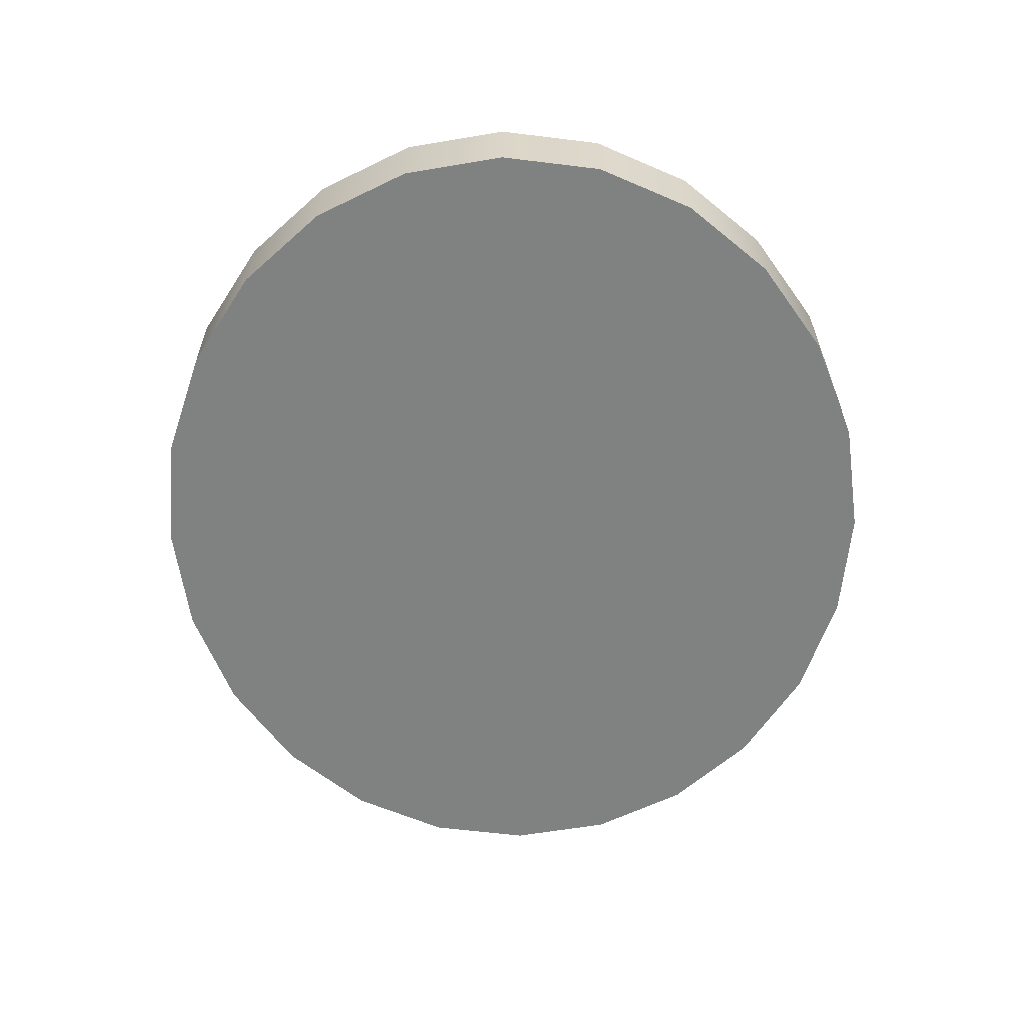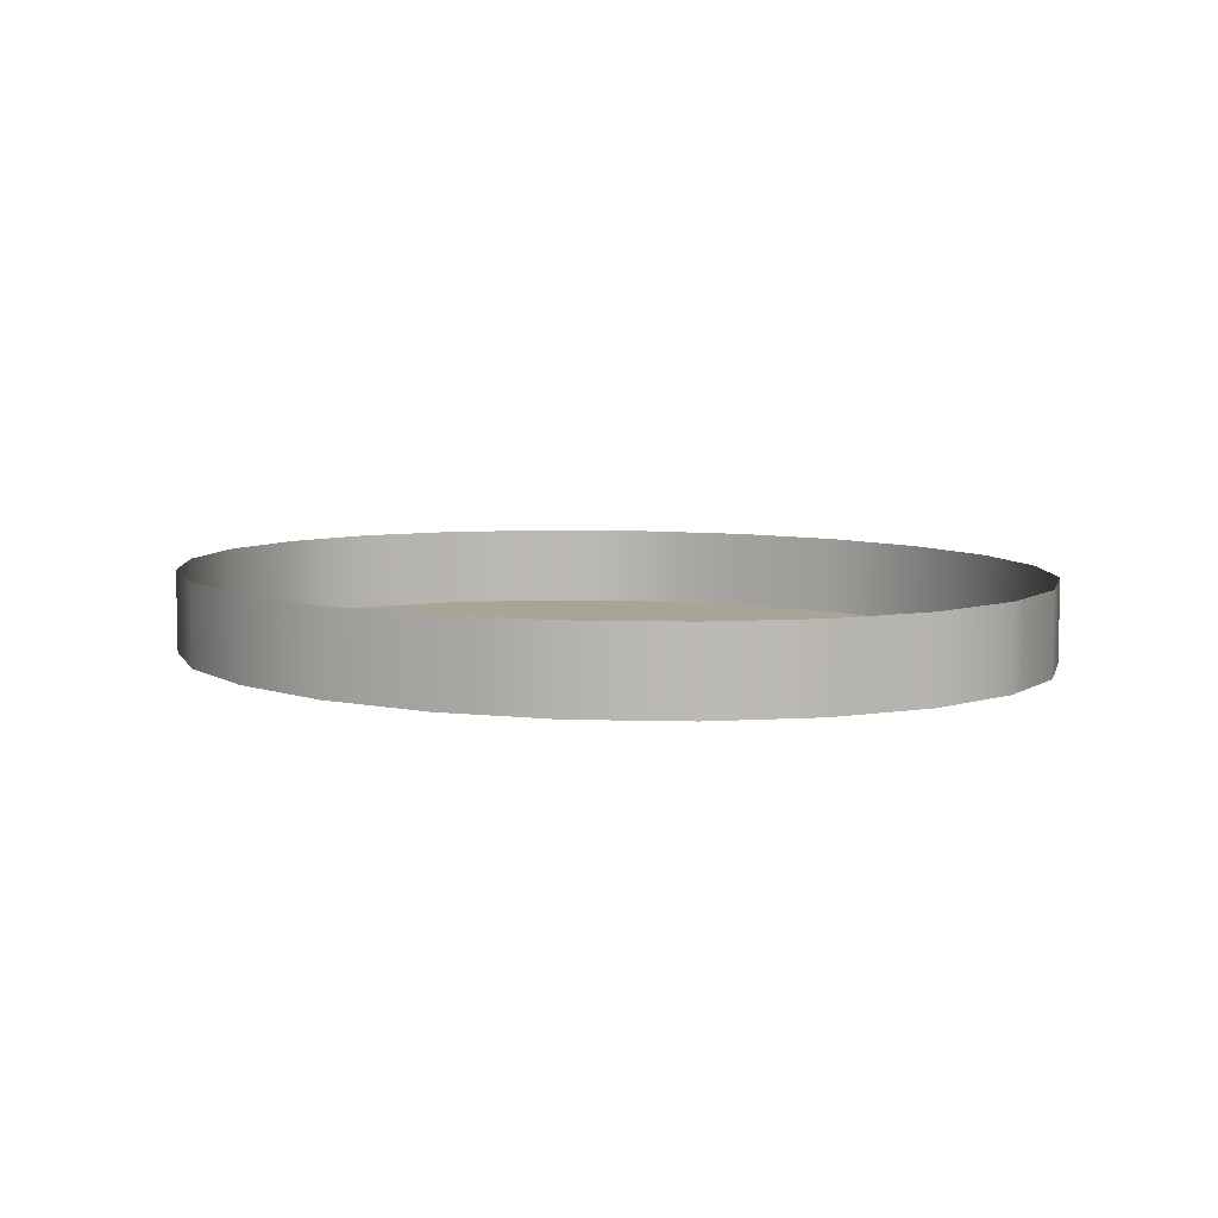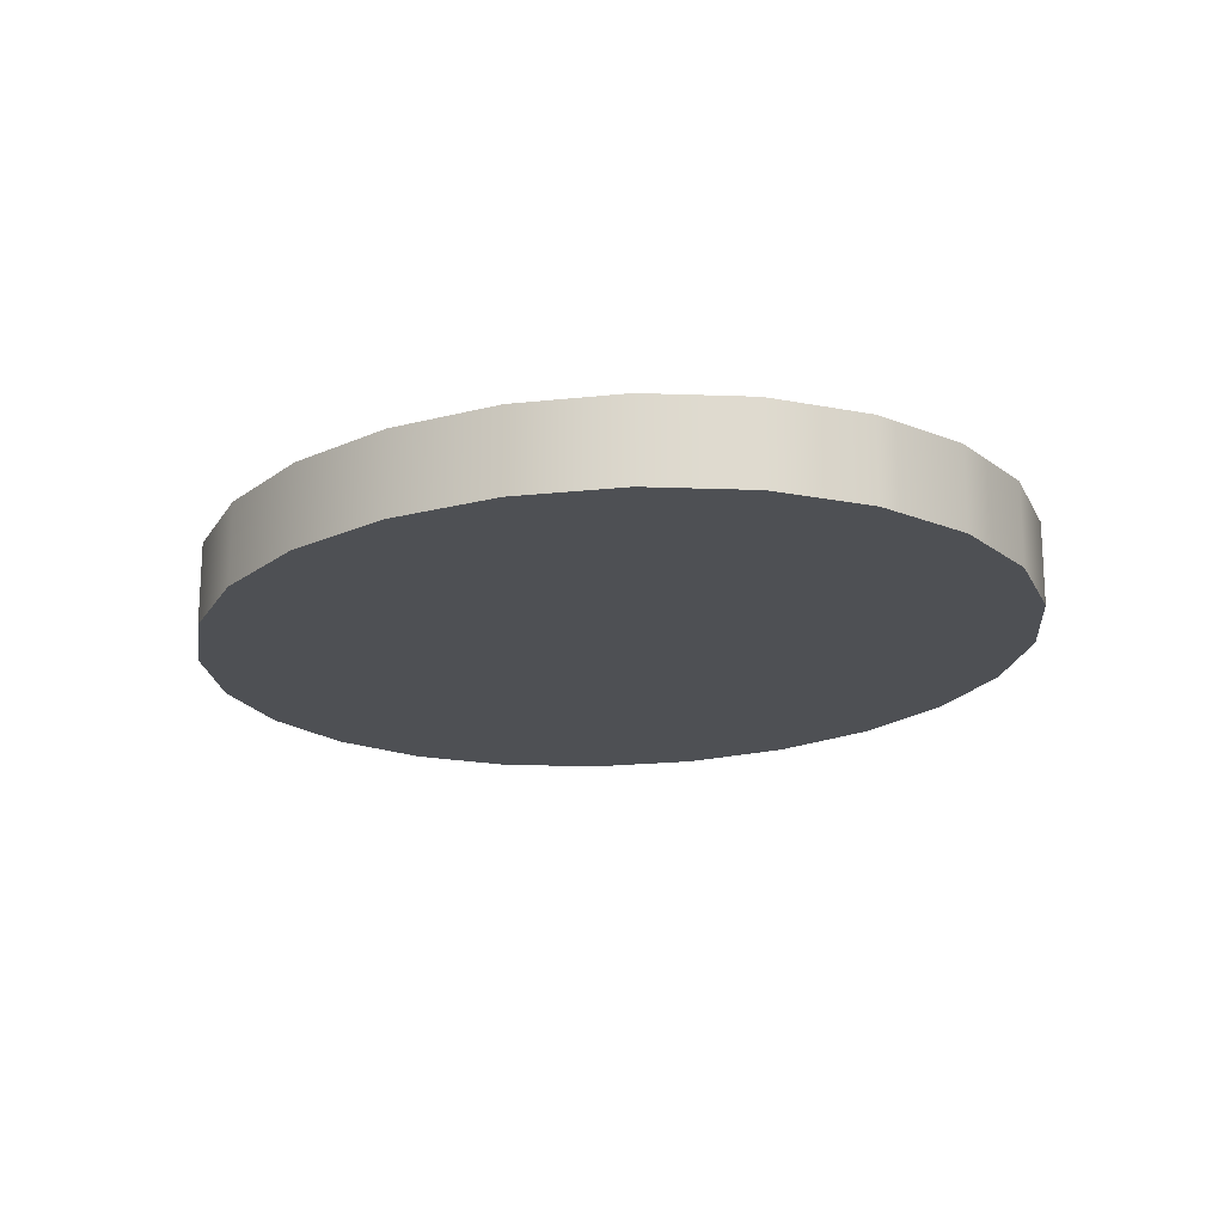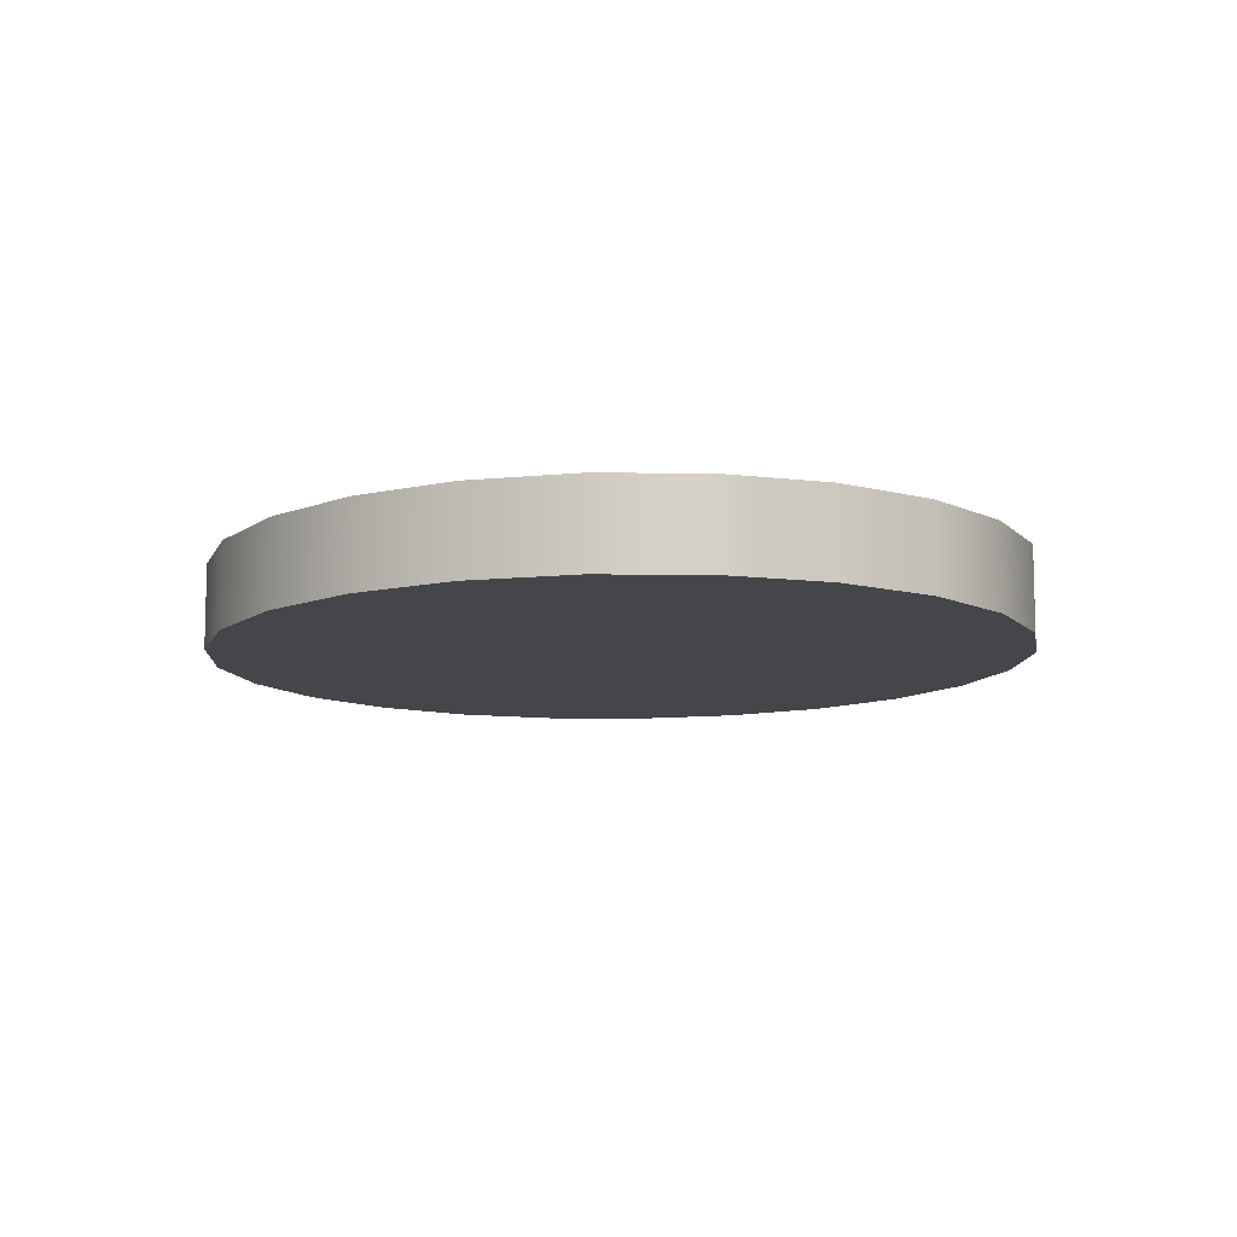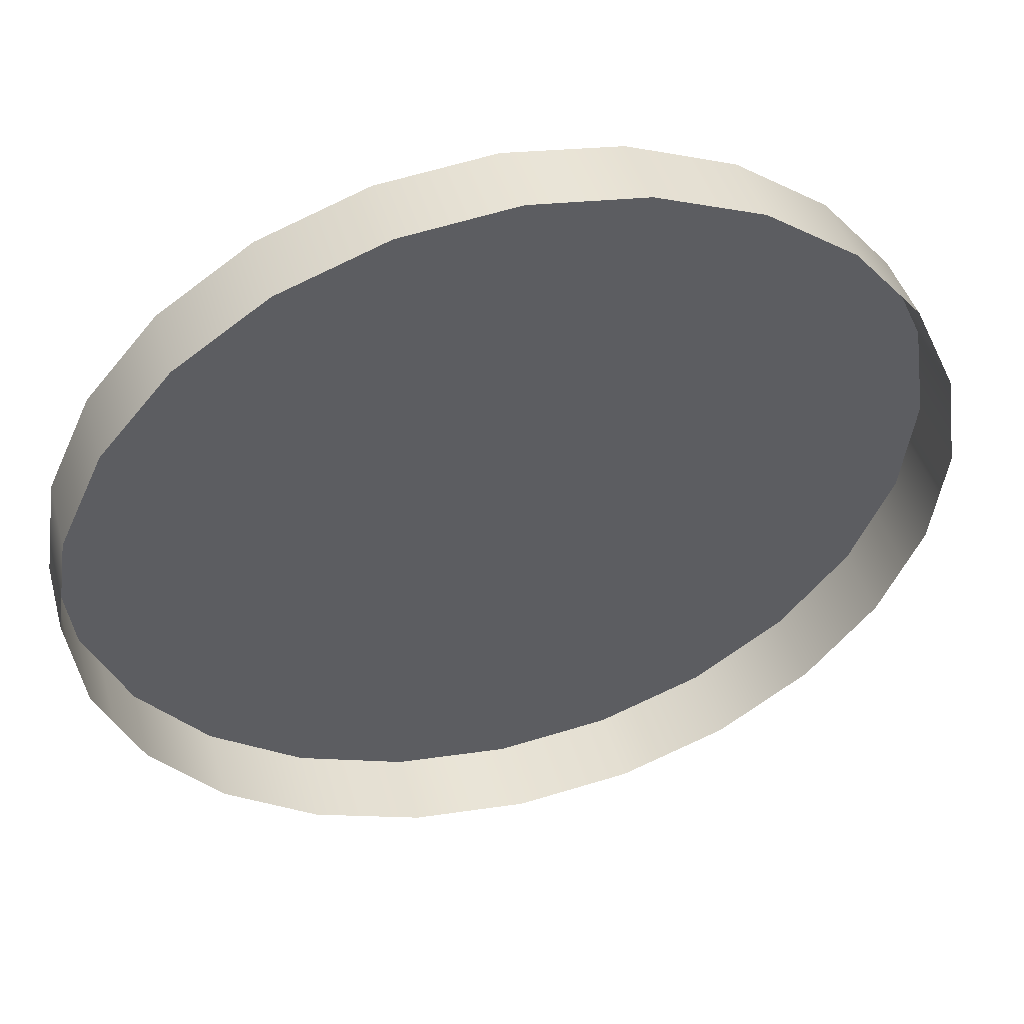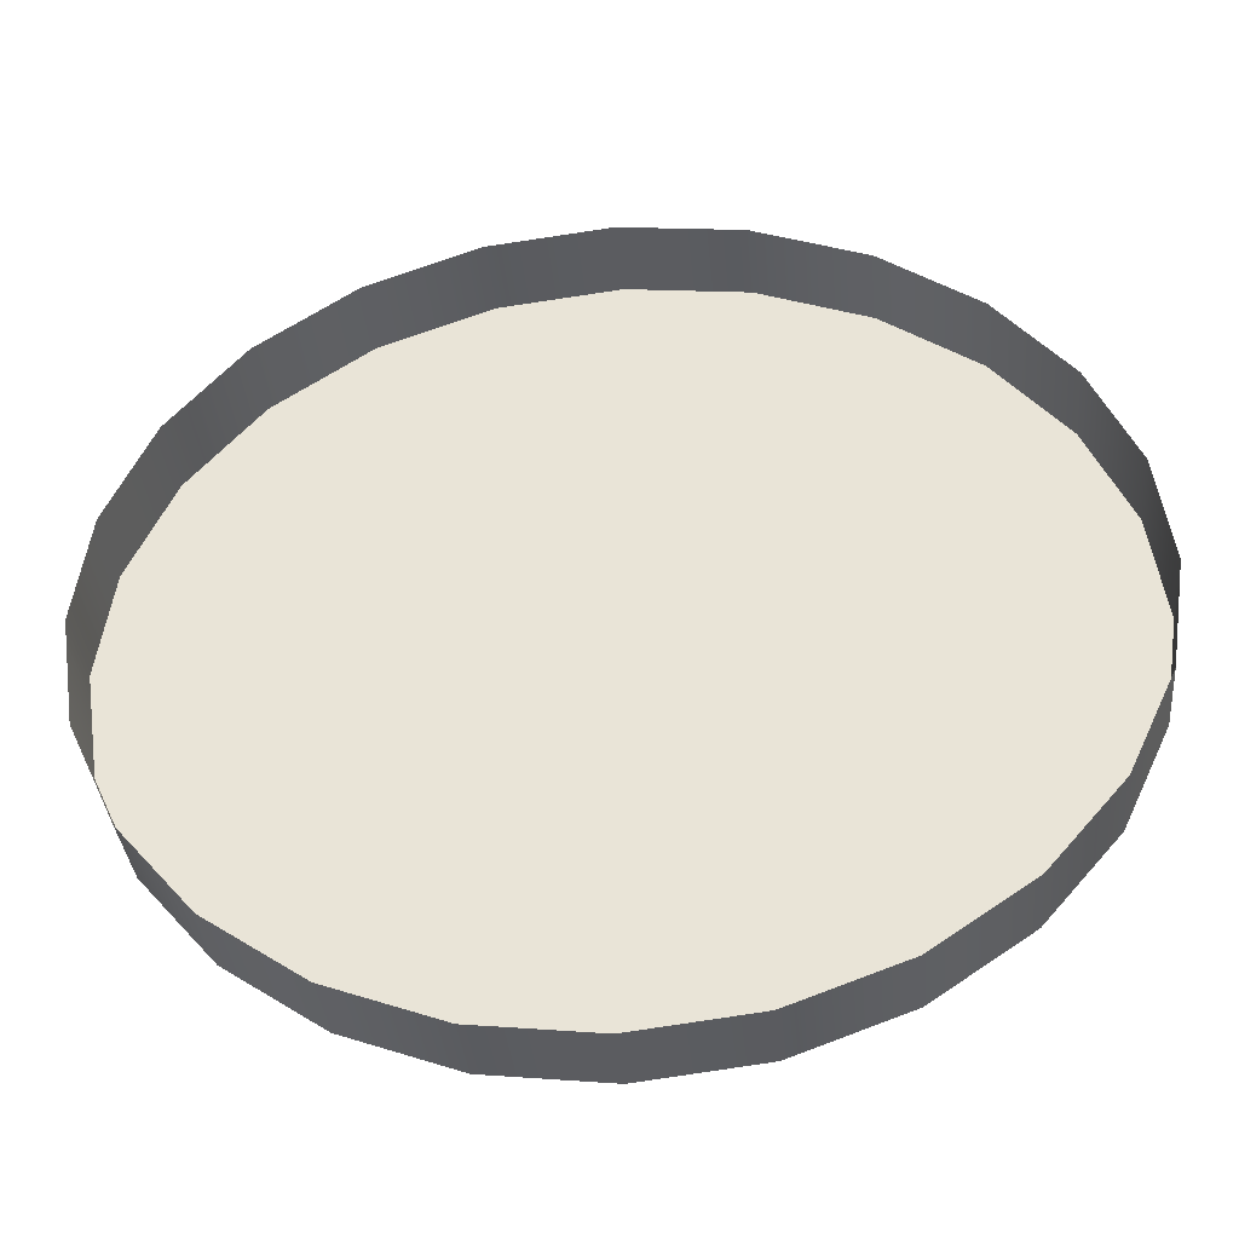
<metadata>
{"format":"obj","ext":"obj","renderer":"f3d","projection":"perspective","resolution":1024,"background":"white","views":[{"elev":-60.3,"azim":91.3,"up":"+Y"},{"elev":7.0,"azim":38.7,"up":"+Y"},{"elev":-18.6,"azim":60.8,"up":"+Y"},{"elev":-9.7,"azim":80.1,"up":"+Y"},{"elev":42.8,"azim":164.6,"up":"+Z"},{"elev":-35.3,"azim":-174.7,"up":"+Z"}]}
</metadata>
<code>
o #ID378
v -0.2357 0.04745 0.6585
v -0.2362 0.04745 0.6491
v -0.2366 0.04745 0.6521
v -0.2357 0.04745 0.6457
v -0.2329 0.04745 0.6645
v -0.2345 0.04745 0.6433
v -0.2329 0.04745 0.6397
v -0.2284 0.04745 0.6696
v -0.2284 0.04745 0.6346
v -0.2226 0.04745 0.6735
v -0.2226 0.04745 0.6307
v -0.2158 0.04745 0.676
v -0.2158 0.04745 0.6282
v -0.2085 0.04745 0.6768
v -0.2085 0.04745 0.6274
v -0.2013 0.04745 0.676
v -0.2013 0.04745 0.6282
v -0.1945 0.04745 0.6735
v -0.1945 0.04745 0.6307
v -0.1887 0.04745 0.6696
v -0.1887 0.04745 0.6346
v -0.1842 0.04745 0.6645
v -0.1842 0.04745 0.6397
v -0.1814 0.04745 0.6585
v -0.1825 0.04745 0.6433
v -0.1814 0.04745 0.6457
v -0.1806 0.04745 0.6507
v -0.1804 0.04745 0.6521
v -0.1804 0.04745 0.6521
v -0.1806 0.05256 0.6507
v -0.1806 0.04745 0.6507
v -0.1804 0.05256 0.6521
v -0.1806 0.05256 0.6507
v -0.1814 0.04745 0.6457
v -0.1814 0.05256 0.6457
v -0.1806 0.04745 0.6507
v -0.1825 0.04745 0.6433
v -0.1825 0.05256 0.6433
v -0.1825 0.05256 0.6433
v -0.1842 0.04745 0.6397
v -0.1842 0.05256 0.6397
v -0.1825 0.04745 0.6433
v -0.1842 0.04745 0.6397
v -0.1887 0.05256 0.6346
v -0.1887 0.04745 0.6346
v -0.1842 0.05256 0.6397
v -0.1945 0.04745 0.6307
v -0.1945 0.05256 0.6307
v -0.2013 0.04745 0.6282
v -0.2013 0.05256 0.6282
v -0.2085 0.04745 0.6274
v -0.2085 0.05256 0.6274
v -0.2085 0.04745 0.6274
v -0.2158 0.05256 0.6282
v -0.2085 0.05256 0.6274
v -0.2158 0.04745 0.6282
v -0.2226 0.04745 0.6307
v -0.2158 0.05256 0.6282
v -0.2226 0.05256 0.6307
v -0.2158 0.04745 0.6282
v -0.2284 0.04745 0.6346
v -0.2284 0.05256 0.6346
v -0.2329 0.04745 0.6397
v -0.2284 0.05256 0.6346
v -0.2284 0.04745 0.6346
v -0.2329 0.05256 0.6397
v -0.2345 0.04745 0.6433
v -0.2345 0.05256 0.6433
v -0.2357 0.04745 0.6457
v -0.2345 0.05256 0.6433
v -0.2345 0.04745 0.6433
v -0.2357 0.05256 0.6457
v -0.2362 0.04745 0.6491
v -0.2362 0.05256 0.6491
v -0.2366 0.05256 0.6521
v -0.2362 0.04745 0.6491
v -0.2362 0.05256 0.6491
v -0.2366 0.04745 0.6521
v -0.2357 0.04745 0.6585
v -0.2366 0.05256 0.6521
v -0.2366 0.04745 0.6521
v -0.2357 0.05256 0.6585
v -0.2329 0.04745 0.6645
v -0.2329 0.05256 0.6645
v -0.2284 0.04745 0.6696
v -0.2284 0.05256 0.6696
v -0.2226 0.04745 0.6735
v -0.2284 0.05256 0.6696
v -0.2226 0.05256 0.6735
v -0.2284 0.04745 0.6696
v -0.2158 0.04745 0.676
v -0.2158 0.05256 0.676
v -0.2085 0.04745 0.6768
v -0.2085 0.05256 0.6768
v -0.2085 0.04745 0.6768
v -0.2013 0.05256 0.676
v -0.2085 0.05256 0.6768
v -0.2013 0.04745 0.676
v -0.1945 0.05256 0.6735
v -0.1945 0.04745 0.6735
v -0.1887 0.05256 0.6696
v -0.1887 0.04745 0.6696
v -0.1842 0.04745 0.6645
v -0.1842 0.05256 0.6645
v -0.1814 0.04745 0.6585
v -0.1814 0.05256 0.6585
v -0.1814 0.04745 0.6585
v -0.1814 0.05256 0.6585
f 1 2 3
f 2 1 4
f 4 1 5
f 4 5 6
f 6 5 7
f 7 5 8
f 7 8 9
f 9 8 10
f 9 10 11
f 11 10 12
f 11 12 13
f 13 12 14
f 13 14 15
f 15 14 16
f 15 16 17
f 17 16 18
f 17 18 19
f 19 18 20
f 19 20 21
f 21 20 22
f 21 22 23
f 23 22 24
f 23 24 25
f 25 24 26
f 26 24 27
f 27 24 28
f 29 30 31
f 30 29 32
f 33 34 35
f 34 33 36
f 35 37 38
f 37 35 34
f 39 40 41
f 40 39 42
f 43 44 45
f 44 43 46
f 47 44 48
f 44 47 45
f 49 48 50
f 48 49 47
f 51 50 52
f 50 51 49
f 53 54 55
f 54 53 56
f 57 58 59
f 58 57 60
f 61 59 62
f 59 61 57
f 63 64 65
f 64 63 66
f 67 66 63
f 66 67 68
f 69 70 71
f 70 69 72
f 73 72 69
f 72 73 74
f 75 76 77
f 76 75 78
f 79 80 81
f 80 79 82
f 83 82 79
f 82 83 84
f 85 84 83
f 84 85 86
f 87 88 89
f 88 87 90
f 91 89 92
f 89 91 87
f 93 92 94
f 92 93 91
f 95 96 97
f 96 95 98
f 98 99 96
f 99 98 100
f 100 101 99
f 101 100 102
f 101 103 104
f 103 101 102
f 104 105 106
f 105 104 103
f 107 32 29
f 32 107 108

</code>
